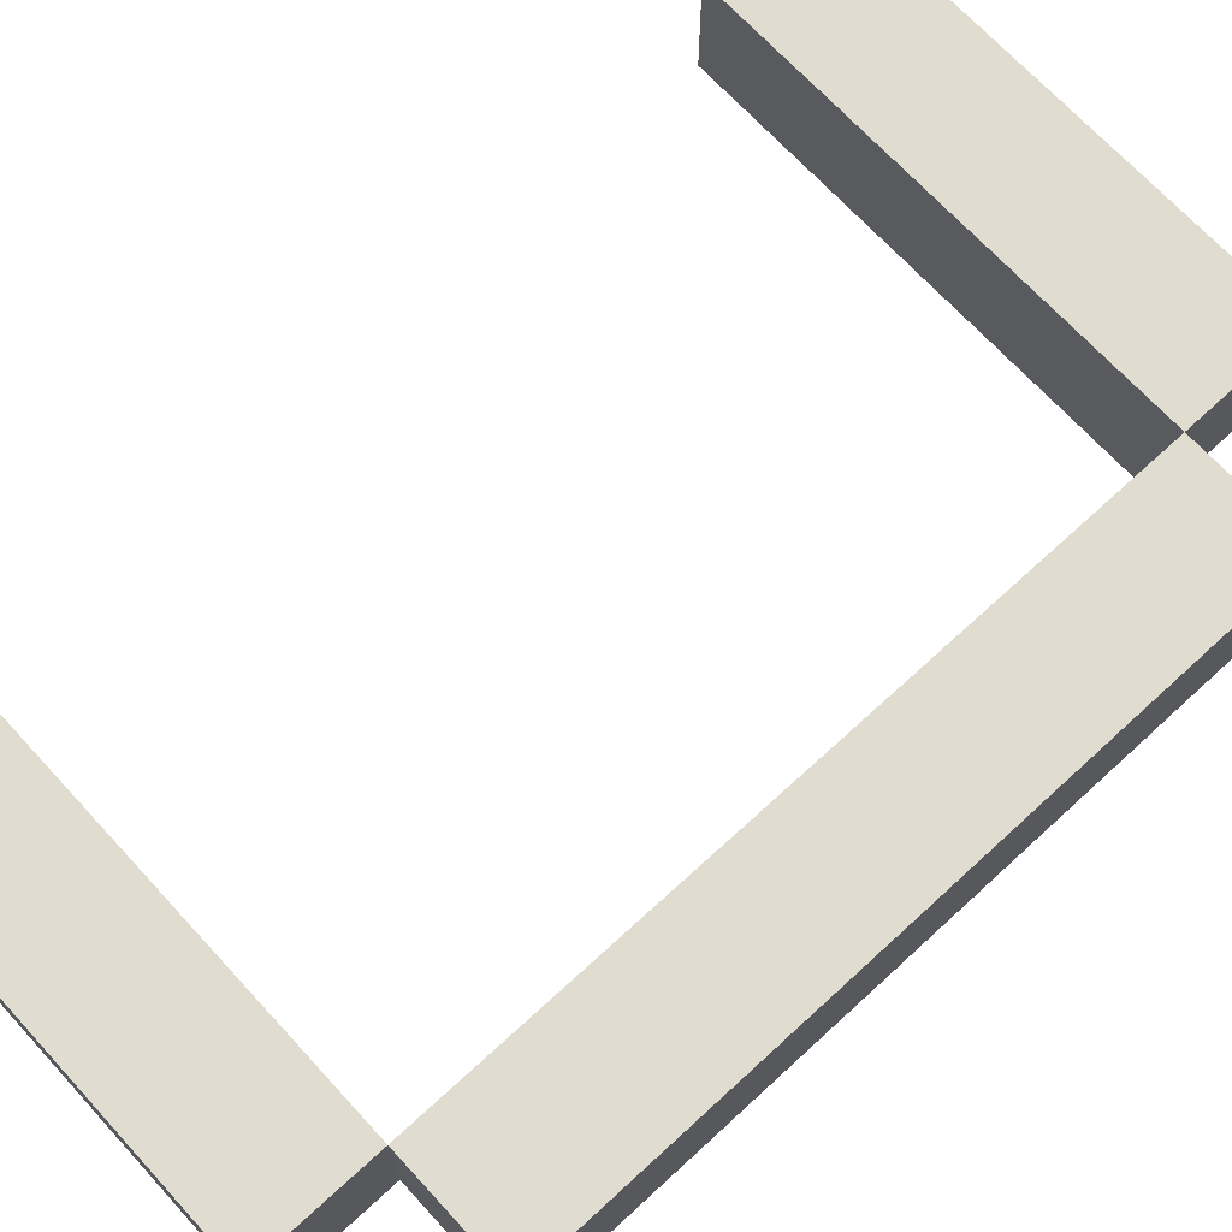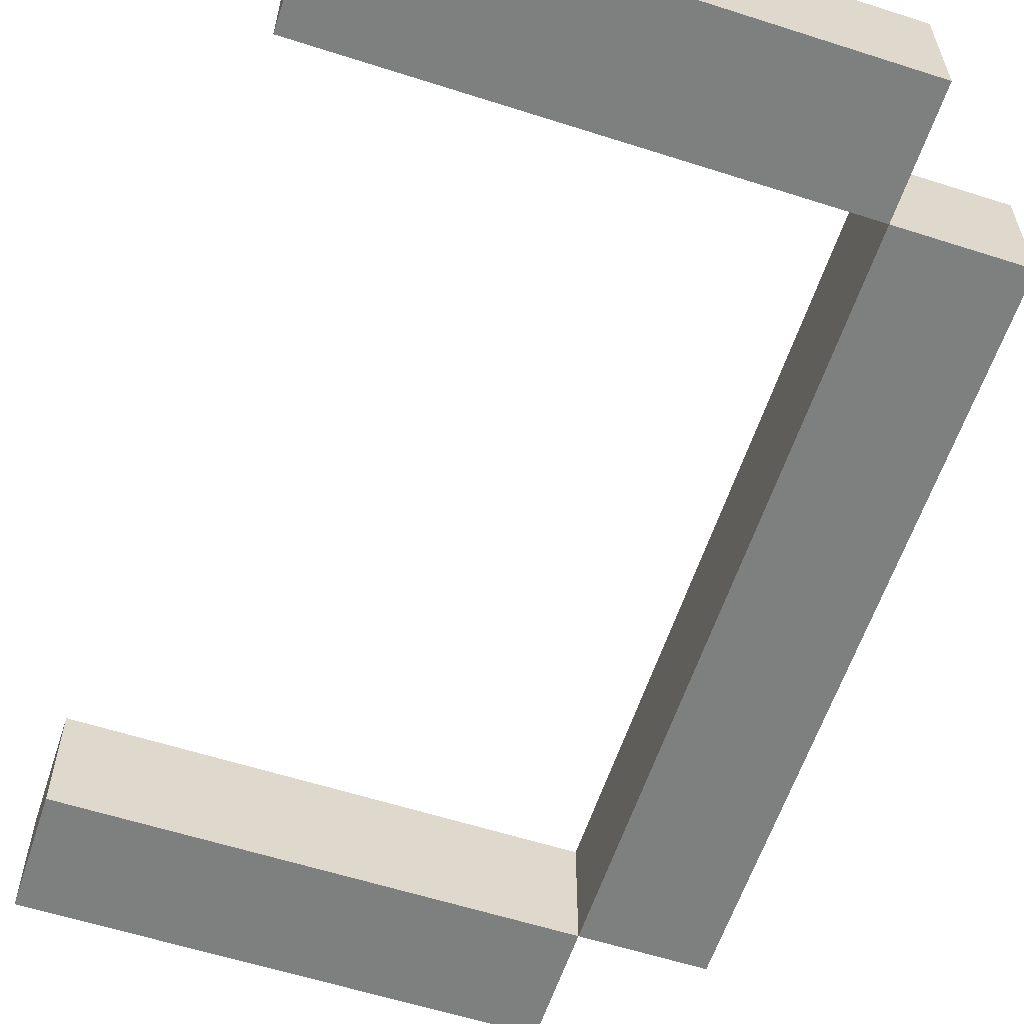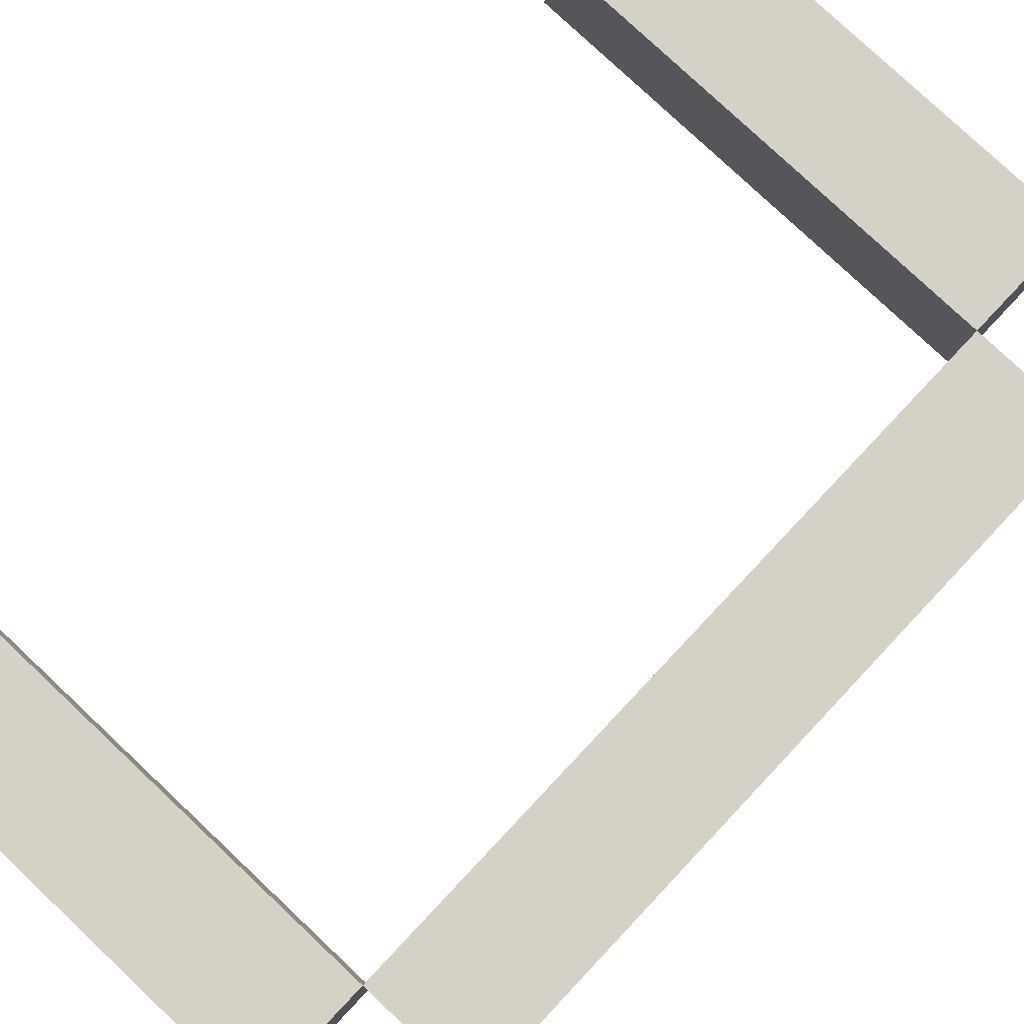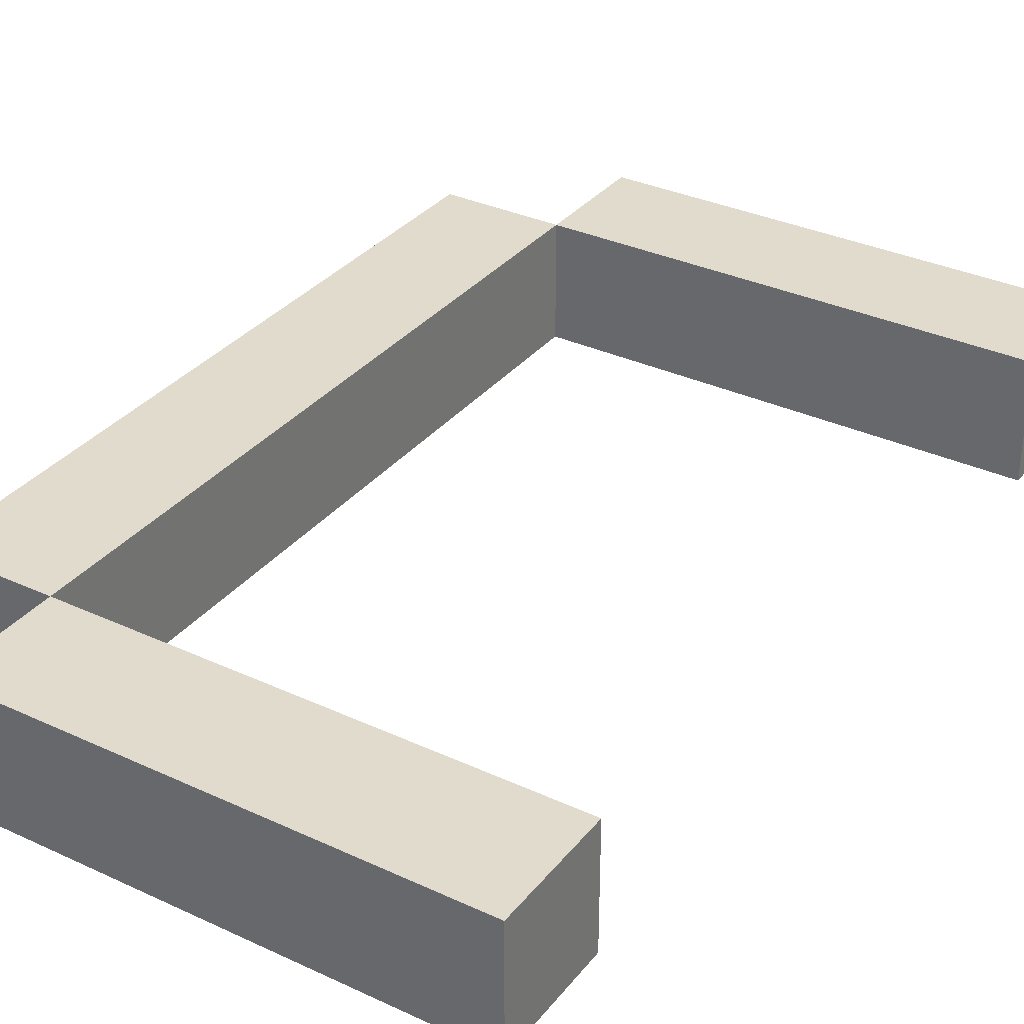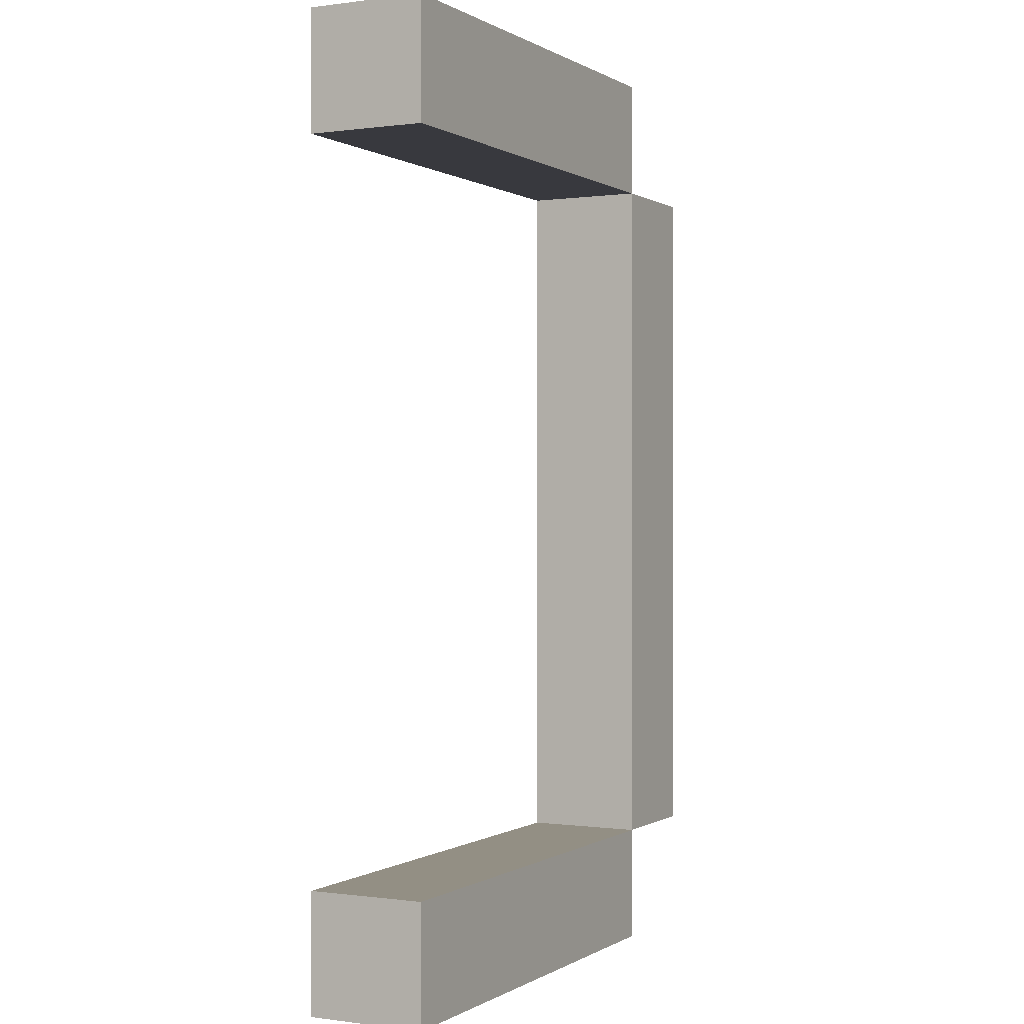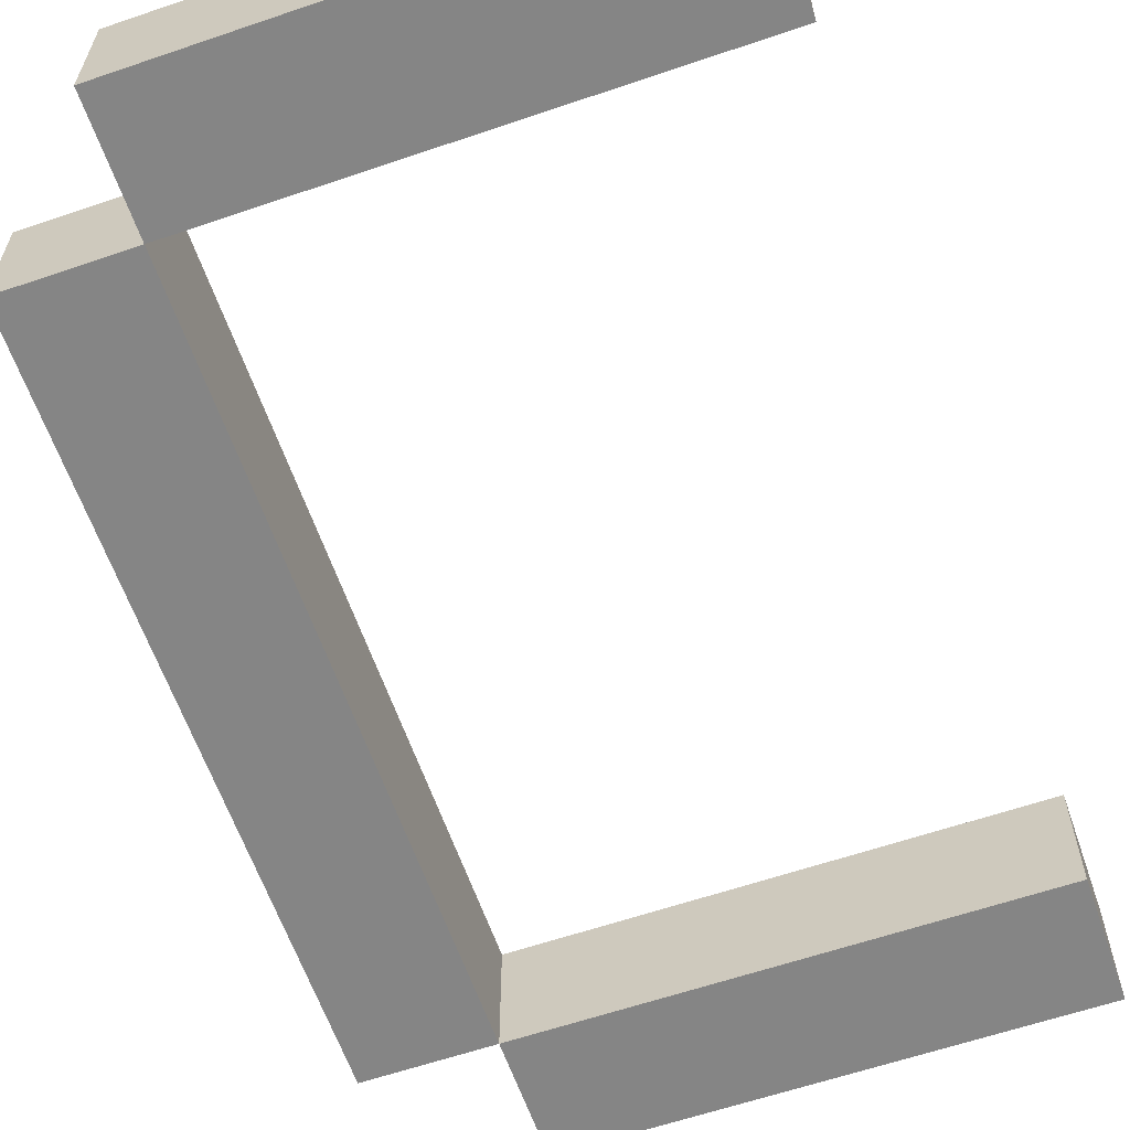
<metadata>
{"format":"obj","ext":"obj","renderer":"f3d","projection":"perspective","resolution":1024,"background":"white","views":[{"elev":69.7,"azim":47.4,"up":"+Z"},{"elev":-59.6,"azim":-18.2,"up":"+Z"},{"elev":79.2,"azim":43.3,"up":"+Z"},{"elev":33.2,"azim":-147.5,"up":"+Z"},{"elev":0.1,"azim":-62.7,"up":"+Y"},{"elev":-61.8,"azim":-160.9,"up":"+Z"}]}
</metadata>
<code>
v 0.02333 0.06 -0.01
v 0.02333 0.06 0.01
v 0.02333 0.08 0.01
v 0.02333 0.08 -0.01
v -0.05667 0.06 -0.01
v -0.05667 0.08 -0.01
v -0.05667 0.08 0.01
v -0.05667 0.06 0.01
v 0.02333 -0.08 -0.01
v 0.02333 -0.08 0.01
v 0.02333 -0.06 0.01
v 0.02333 -0.06 -0.01
v -0.05667 -0.08 -0.01
v -0.05667 -0.06 -0.01
v -0.05667 -0.06 0.01
v -0.05667 -0.08 0.01
v 0.04333 -0.06 0.01
v 0.04333 0.06 0.01
v 0.04333 0.06 -0.01
v 0.04333 -0.06 -0.01
v 0.02333 -0.06 0.01
v 0.02333 -0.06 -0.01
v 0.02333 0.06 -0.01
v 0.02333 0.06 0.01
o group1773401275
g mesh1773401275
f 4 3 2 1
f 8 7 6 5
f 2 8 5 1
f 6 7 3 4
f 5 6 4 1
f 3 7 8 2
o group37035374
g mesh37035374
f 12 11 10 9
f 16 15 14 13
f 10 16 13 9
f 14 15 11 12
f 13 14 12 9
f 11 15 16 10
o group1270821551
g mesh1270821551
f 20 19 18 17
f 24 23 22 21
f 18 24 21 17
f 22 23 19 20
f 21 22 20 17
f 19 23 24 18

</code>
